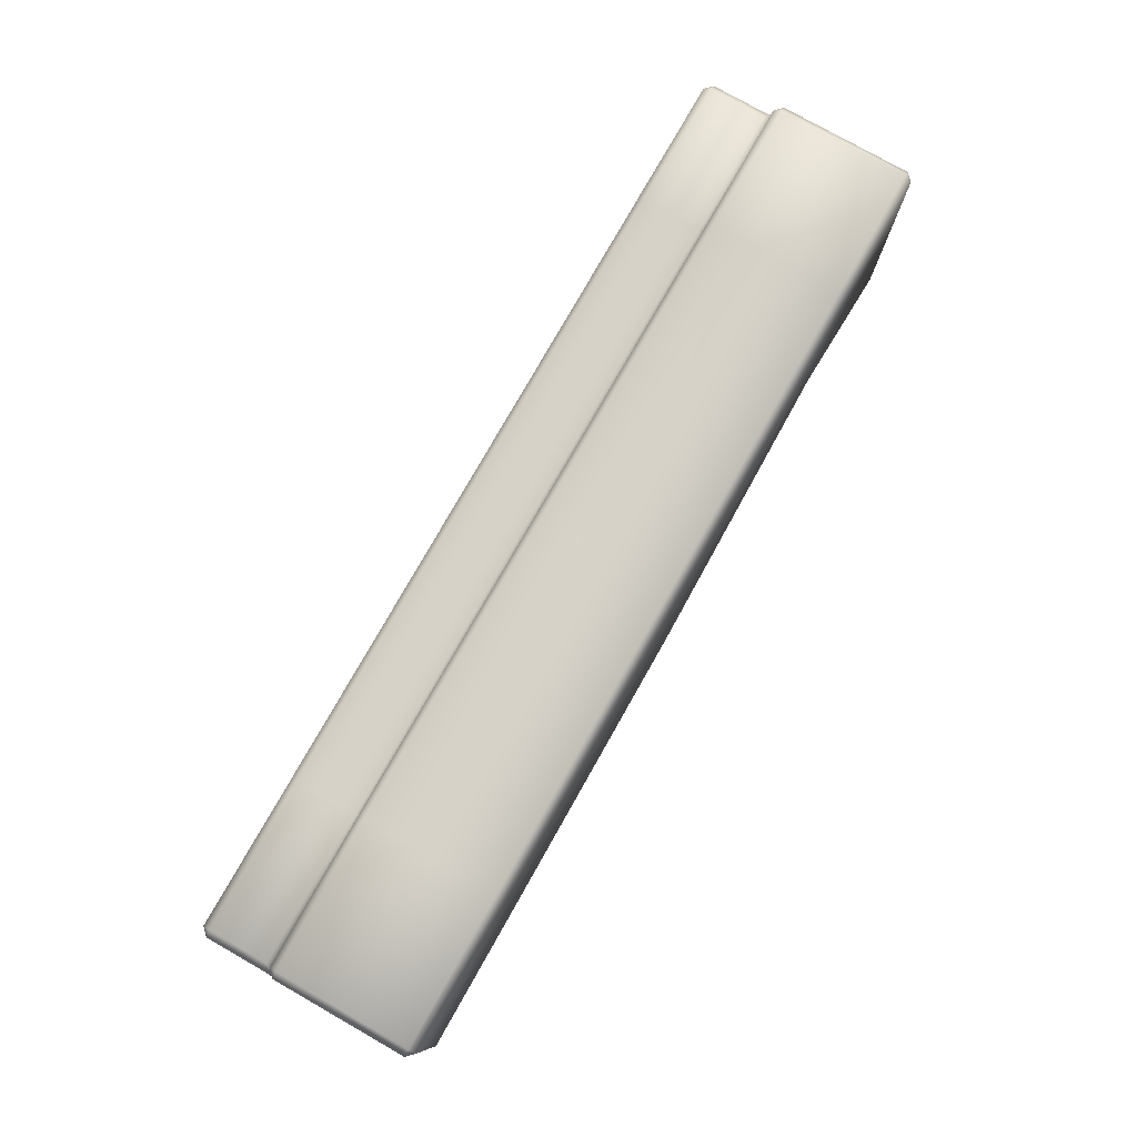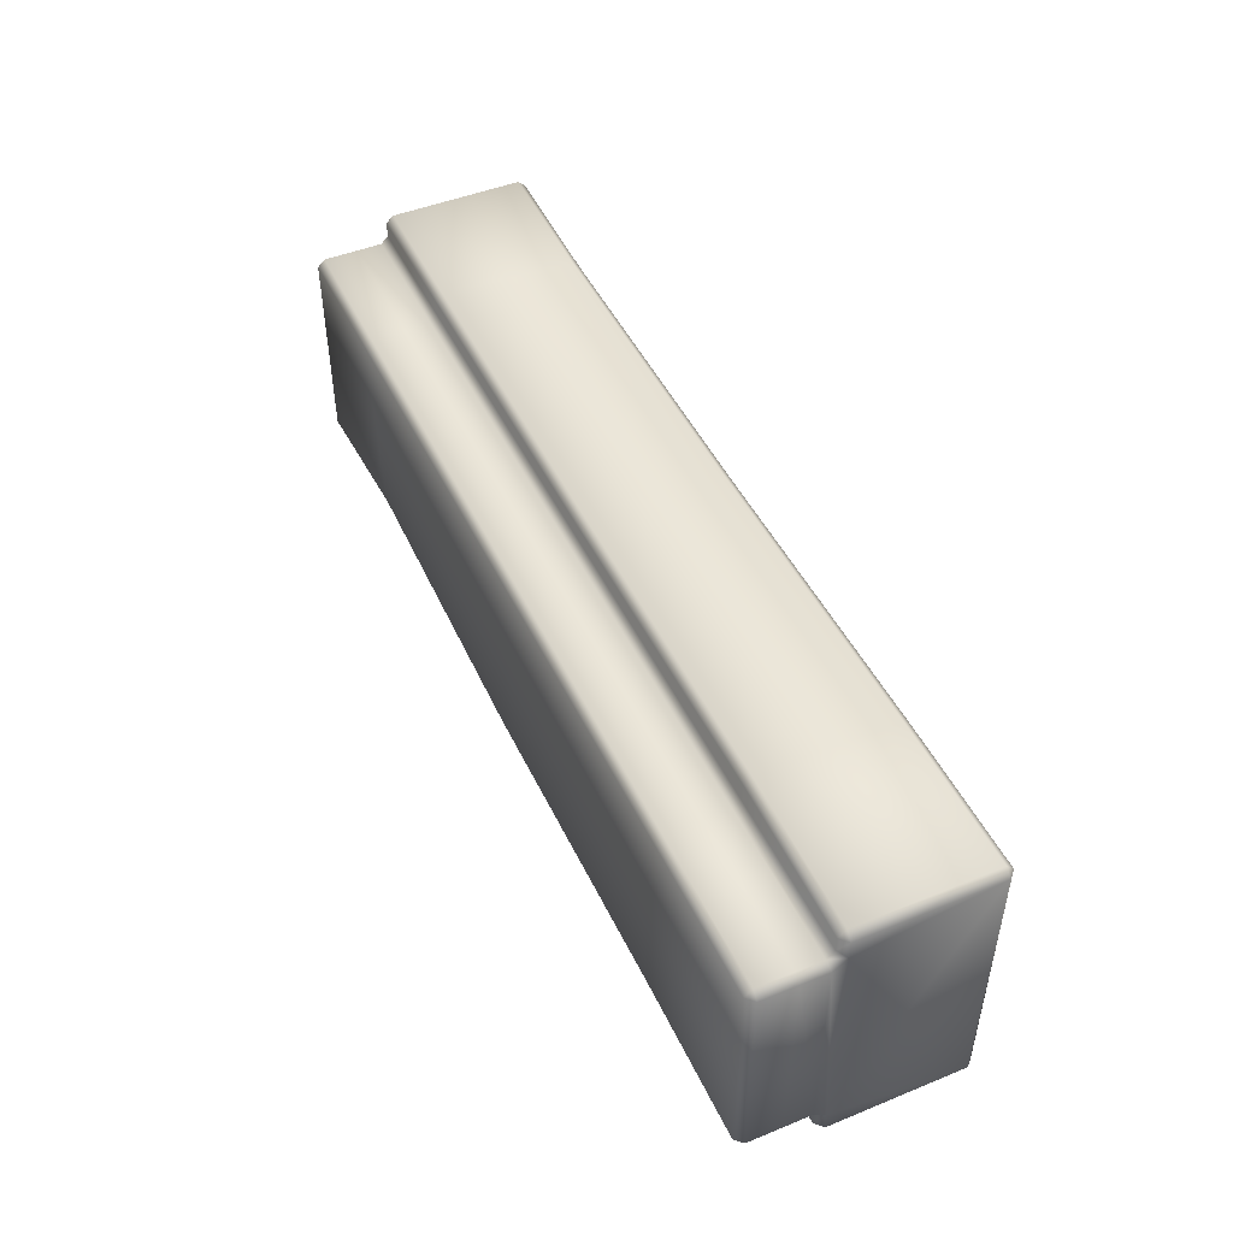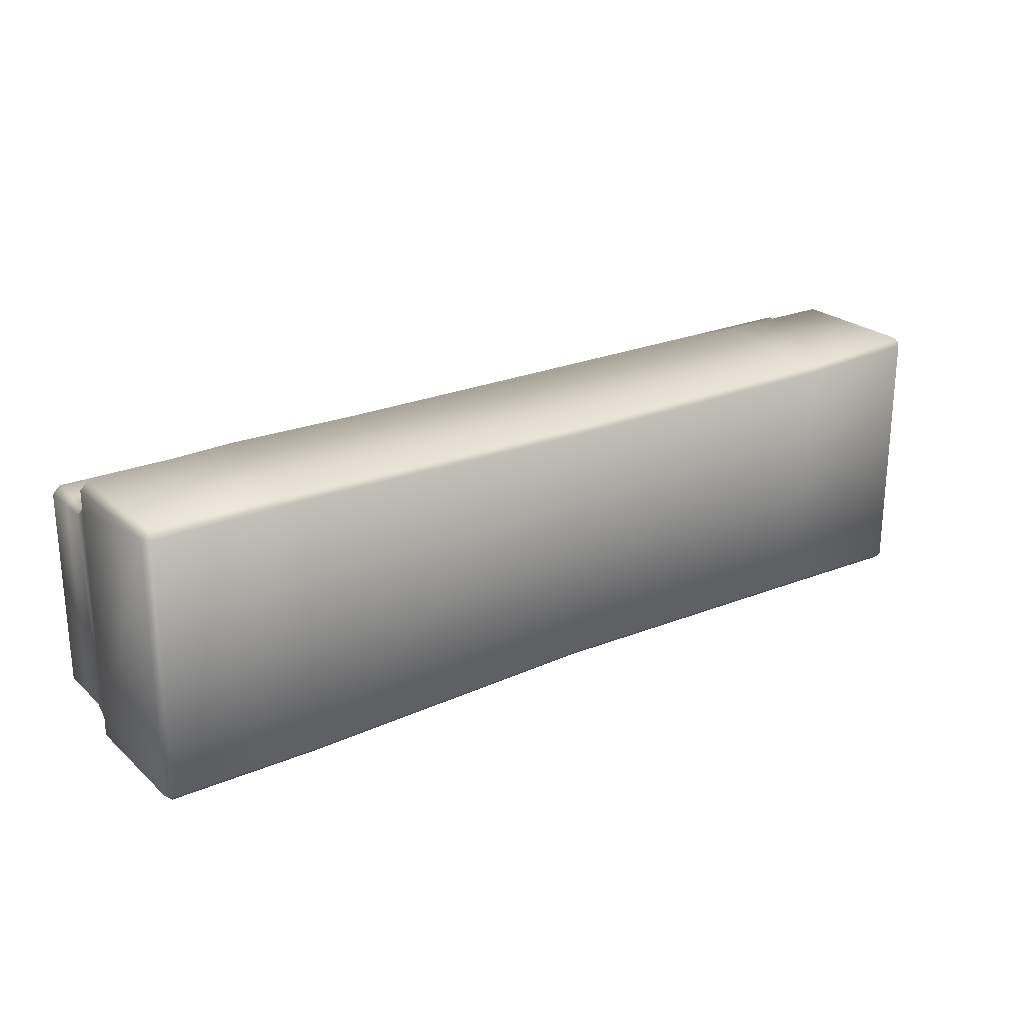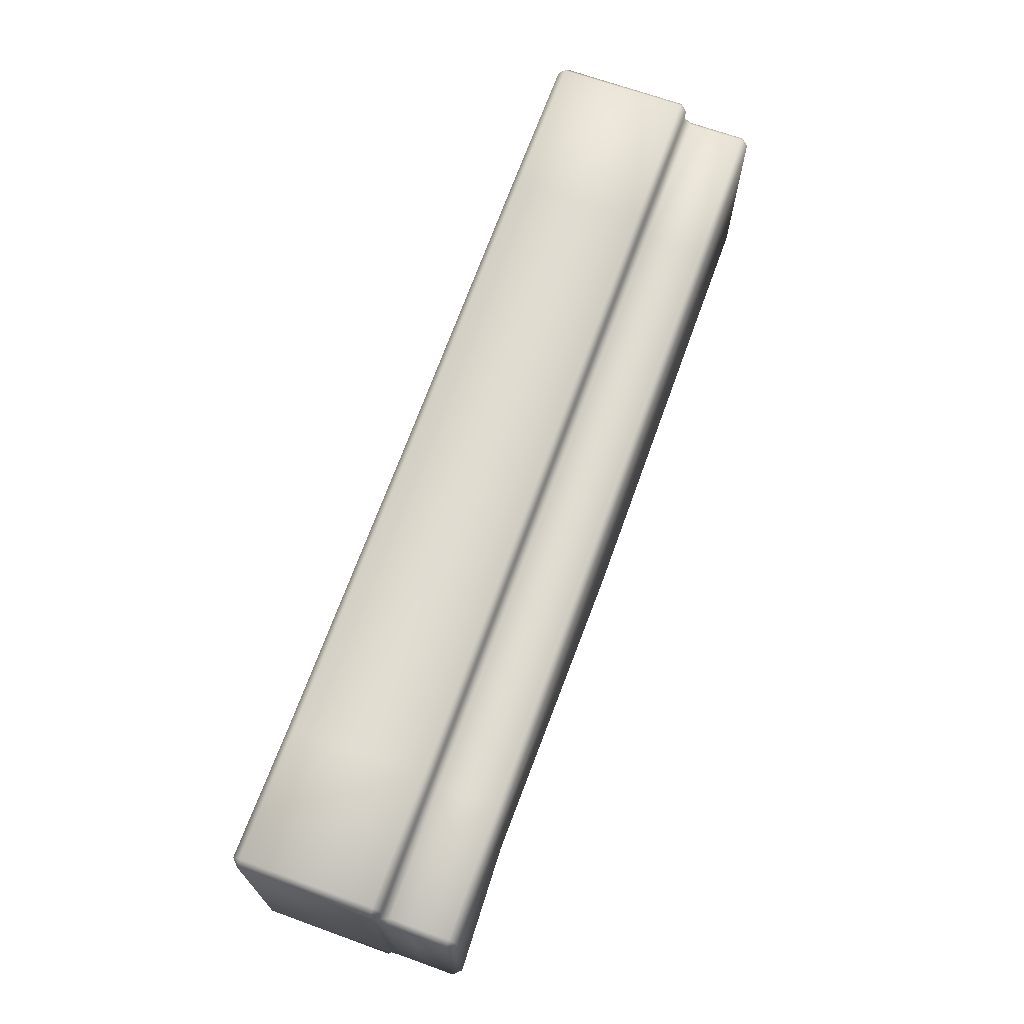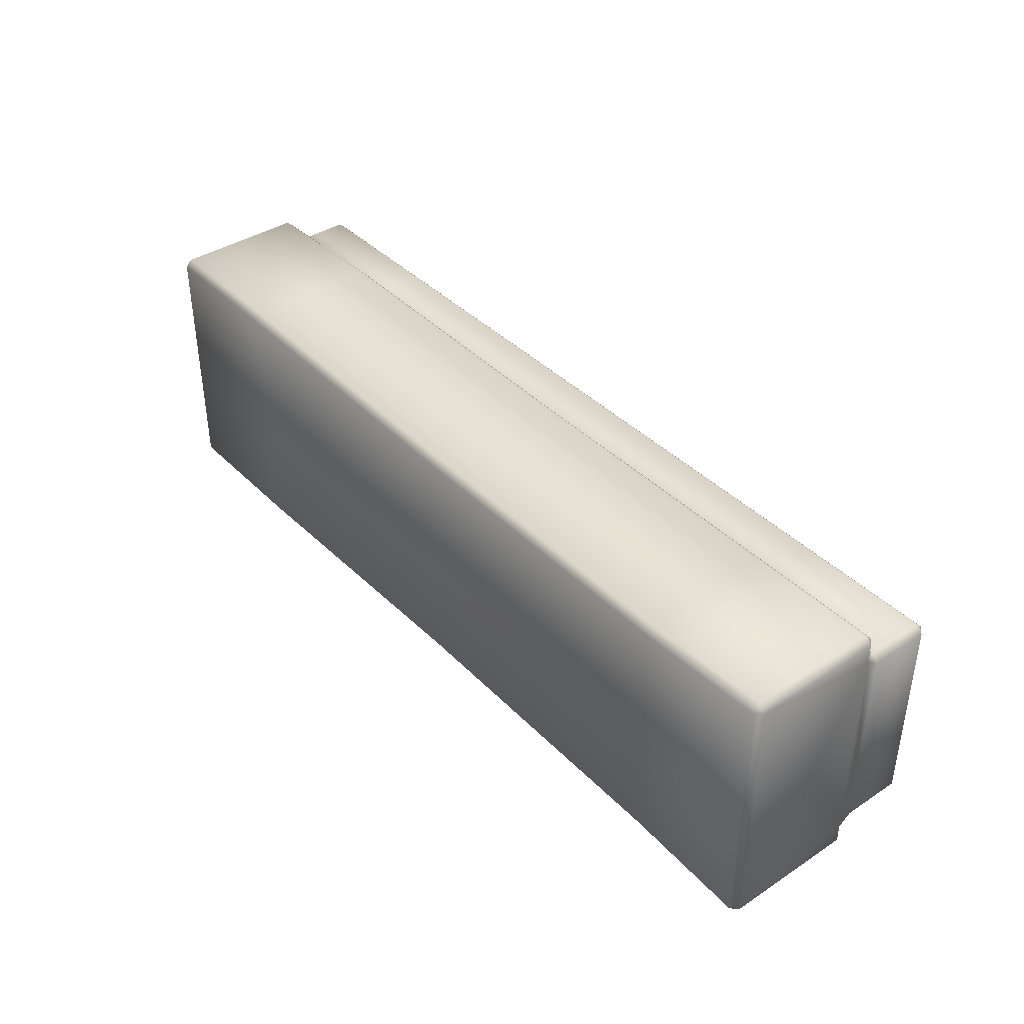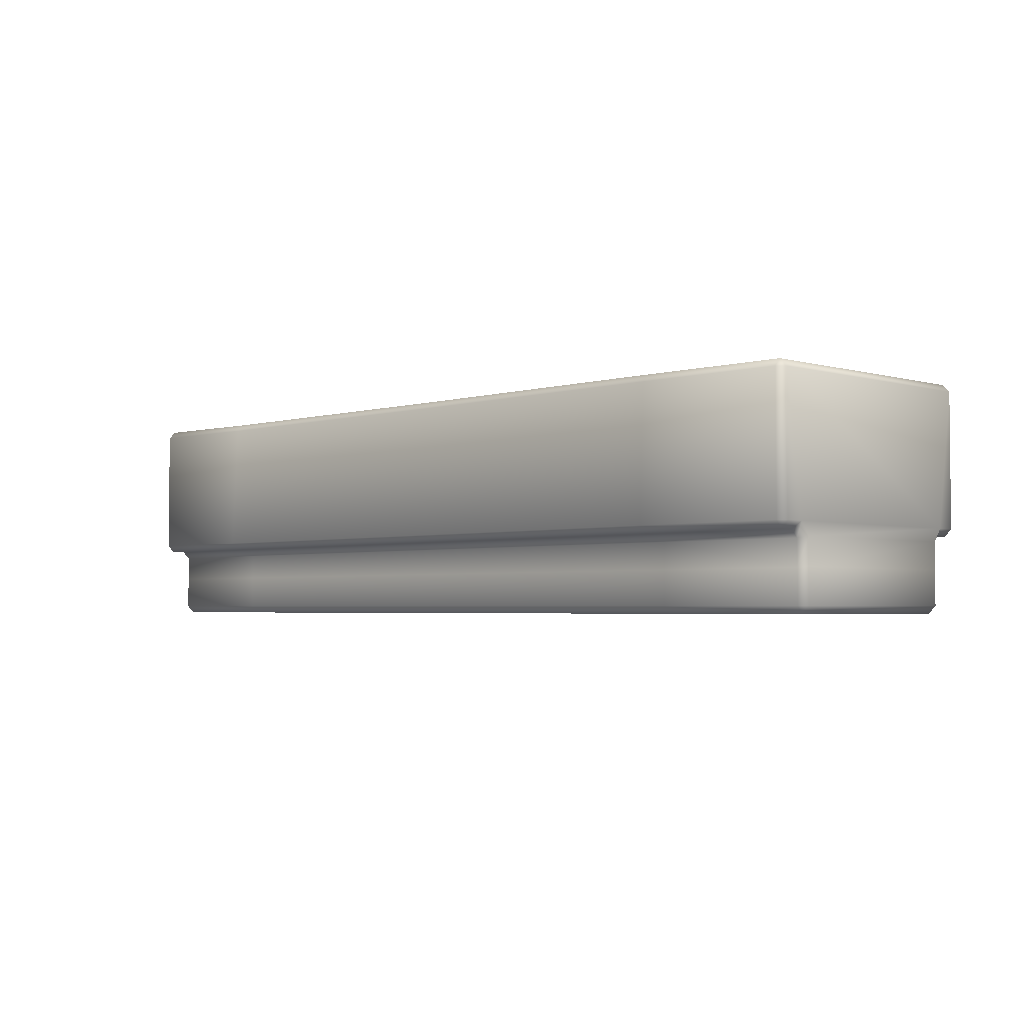
<metadata>
{"format":"obj","ext":"obj","renderer":"f3d","projection":"perspective","resolution":1024,"background":"white","views":[{"elev":77.9,"azim":119.6,"up":"+Z"},{"elev":47.3,"azim":65.4,"up":"+Z"},{"elev":23.9,"azim":144.9,"up":"+Z"},{"elev":68.9,"azim":-70.2,"up":"+Z"},{"elev":39.5,"azim":-129.1,"up":"+Z"},{"elev":-3.1,"azim":45.2,"up":"+Y"}]}
</metadata>
<code>
g default
v -4.379 1.901 -1.251
v -4.379 1.83 -1.322
v -4.449 1.83 -1.251
v -4.379 1.83 1.308
v -4.379 1.901 1.237
v -4.449 1.83 1.237
v 4.449 1.83 -1.251
v 4.379 1.83 -1.322
v 4.379 1.901 -1.251
v 4.379 1.83 1.308
v 4.449 1.83 1.237
v 4.379 1.901 1.237
v -4.379 0.4965 -1.251
v -4.449 0.5671 -1.251
v -4.379 0.5671 -1.322
v -4.449 0.5671 1.237
v -4.379 0.4965 1.237
v -4.379 0.5671 1.308
v 4.449 0.5671 -1.251
v 4.379 0.4965 -1.251
v 4.379 0.5671 -1.322
v 4.379 0.4965 1.237
v 4.449 0.5671 1.237
v 4.379 0.5671 1.308
v 4.449 0.5671 -1.064
v 4.379 0.426 -1.04
v 4.379 0.4965 -1.11
v 4.379 0.426 1.026
v 4.449 0.5671 1.05
v 4.379 0.4965 1.096
v -4.449 0.5671 1.05
v -4.379 0.426 1.026
v -4.379 0.4965 1.096
v -4.379 0.426 -1.04
v -4.449 0.5671 -1.064
v -4.379 0.4965 -1.11
v 4.379 -0.2056 -0.9692
v 4.379 -0.1351 -1.04
v 4.449 -0.1351 -0.9692
v 4.379 -0.1351 1.026
v 4.379 -0.2056 0.9553
v 4.449 -0.1351 0.9553
v -4.449 -0.1351 0.9553
v -4.379 -0.2056 0.9553
v -4.379 -0.1351 1.026
v -4.379 -0.1351 -1.04
v -4.379 -0.2056 -0.9692
v -4.449 -0.1351 -0.9692
v -4.449 0.4417 -0.9692
v -4.449 0.4417 0.9553
v 4.449 0.4417 0.9553
v 4.449 0.4417 -0.9692
v -4.449 0.1901 -0.9692
v -4.449 0.1901 0.9553
v -4.379 0.1828 1.026
v 4.379 0.1828 1.026
v 4.449 0.1901 0.9553
v 4.449 0.1901 -0.9692
v 4.379 0.1828 -1.04
v -4.379 0.1828 -1.04
v 2.946 0.1828 -1.04
v 2.946 0.426 -1.04
v 2.946 0.4965 -1.11
v 2.946 0.4965 -1.279
v 2.946 0.5671 -1.35
v 2.946 1.83 -1.322
v 2.946 1.901 -1.251
v 2.946 1.901 1.237
v 2.946 1.83 1.308
v 2.946 0.5671 1.35
v 2.946 0.4965 1.279
v 2.946 0.4965 1.096
v 2.946 0.426 1.026
v 2.946 0.1828 1.026
v 2.946 -0.1351 1.026
v 2.946 -0.2056 0.9553
v 2.946 -0.2056 -0.9413
v 2.946 -0.1351 -1.012
v -3.116 0.1828 -1.07
v -3.116 0.426 -1.07
v -3.116 0.4965 -1.11
v -3.116 0.4965 -1.251
v -3.116 0.5671 -1.322
v -3.116 1.787 -1.322
v -3.116 1.858 -1.251
v -3.116 1.901 1.177
v -3.116 1.83 1.248
v -3.116 0.5671 1.308
v -3.116 0.4965 1.237
v -3.116 0.4965 1.096
v -3.116 0.426 1.026
v -3.116 0.1828 1.026
v -3.116 -0.1351 1.026
v -3.116 -0.2056 0.9553
v -3.116 -0.155 -0.9692
v -3.116 -0.08447 -1.04
v -0.06858 0.5671 -1.322
v -0.06858 1.83 -1.237
v -0.06858 1.901 -1.166
v -0.06858 1.901 1.177
v -0.06858 1.83 1.248
v -0.06858 0.5671 1.308
v -0.06858 0.4965 1.237
v -0.06858 0.4965 1.096
v -0.06858 0.426 1.026
v -0.06858 0.1828 1.026
v -0.06858 -0.1351 1.026
v -0.06858 -0.2056 0.9553
v -0.06858 -0.2056 -0.9692
v -0.06858 -0.1351 -1.04
v -0.06858 0.1828 -1.04
v -0.06858 0.426 -1.04
v -0.06858 0.4965 -1.11
v -0.06858 0.4965 -1.251
g pCube7
f 8 21 65 66
f 3 35 31 6
f 68 12 9 67
f 70 24 10 69
f 11 29 25 7
f 20 27 63 64
f 72 30 22 71
f 59 61 62 26
f 73 74 56 28
f 41 76 77 37
f 66 67 9 8
f 3 2 15 14
f 1 3 6 5
f 68 69 10 12
f 4 6 16 18
f 8 7 19 21
f 7 9 12 11
f 11 10 24 23
f 14 13 36 35
f 64 65 21 20
f 17 16 31 33
f 70 71 22 24
f 20 19 25 27
f 23 22 30 29
f 26 52 58 59
f 27 26 62 63
f 28 51 29 30
f 28 30 72 73
f 31 50 32 33
f 34 49 35 36
f 38 37 77 78
f 37 39 42 41
f 41 40 75 76
f 44 43 48 47
f 1 2 3
f 4 5 6
f 7 8 9
f 10 11 12
f 13 14 15
f 16 17 18
f 19 20 21
f 22 23 24
f 37 38 39
f 40 41 42
f 43 44 45
f 46 47 48
f 50 49 53 54
f 52 51 57 58
f 49 34 60 53
f 32 50 54 55
f 51 28 56 57
f 25 52 26 27
f 11 23 29
f 25 29 51 52
f 7 25 19
f 14 35 3
f 31 35 49 50
f 6 31 16
f 54 53 48 43
f 55 54 43 45
f 56 74 75 40
f 57 56 40 42
f 58 57 42 39
f 59 58 39 38
f 38 78 61 59
f 53 60 46 48
f 61 111 112 62
f 63 62 112 113
f 64 63 113 114
f 114 97 65 64
f 66 65 97 98
f 98 99 67 66
f 100 68 67 99
f 100 101 69 68
f 102 70 69 101
f 102 103 71 70
f 104 72 71 103
f 73 72 104 105
f 105 106 74 73
f 75 74 106 107
f 76 75 107 108
f 77 76 108 109
f 78 77 109 110
f 61 78 110 111
f 79 60 34 80
f 81 80 34 36
f 82 81 36 13
f 13 15 83 82
f 84 83 15 2
f 2 1 85 84
f 5 86 85 1
f 5 4 87 86
f 18 88 87 4
f 18 17 89 88
f 33 90 89 17
f 91 90 33 32
f 32 55 92 91
f 93 92 55 45
f 94 93 45 44
f 95 94 44 47
f 96 95 47 46
f 79 96 46 60
f 98 97 83 84
f 84 85 99 98
f 86 100 99 85
f 86 87 101 100
f 88 102 101 87
f 88 89 103 102
f 90 104 103 89
f 105 104 90 91
f 91 92 106 105
f 107 106 92 93
f 108 107 93 94
f 109 108 94 95
f 110 109 95 96
f 111 110 96 79
f 112 111 79 80
f 113 112 80 81
f 114 113 81 82
f 82 83 97 114

</code>
